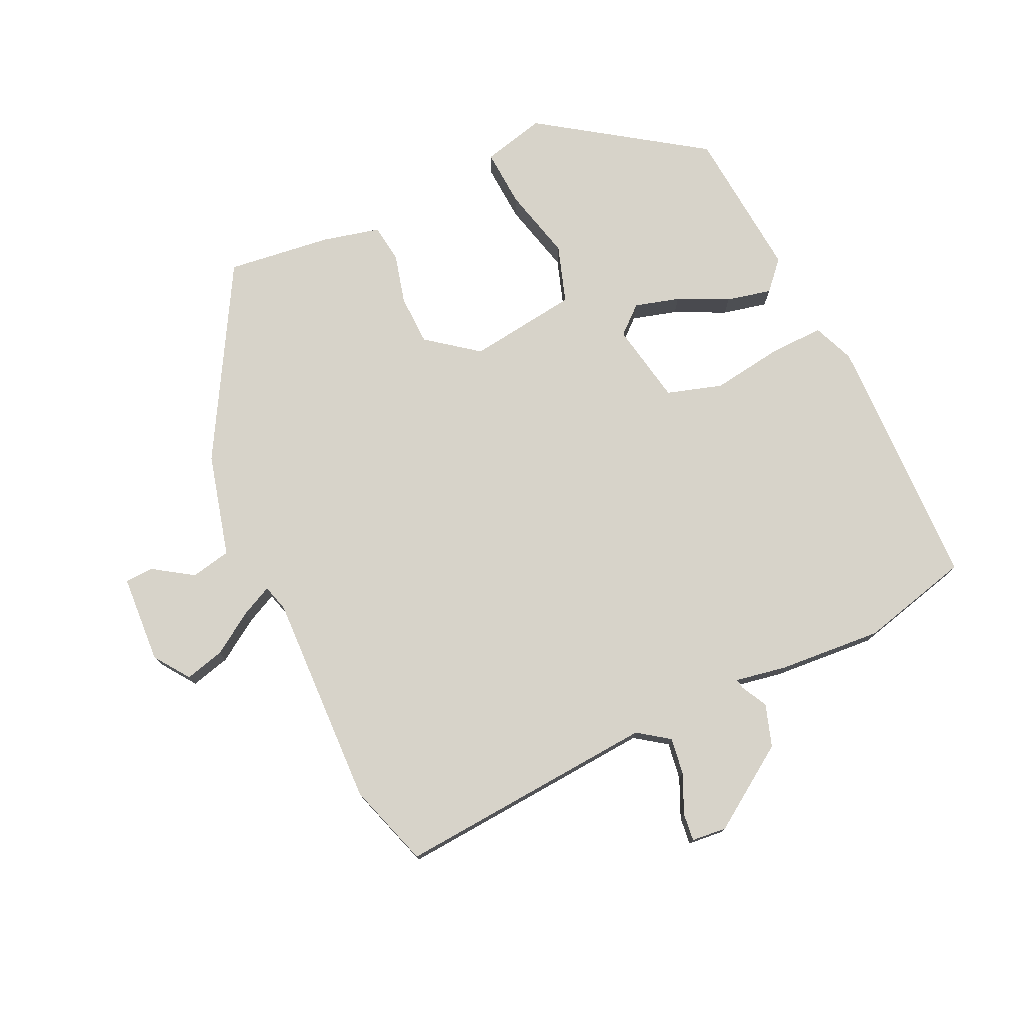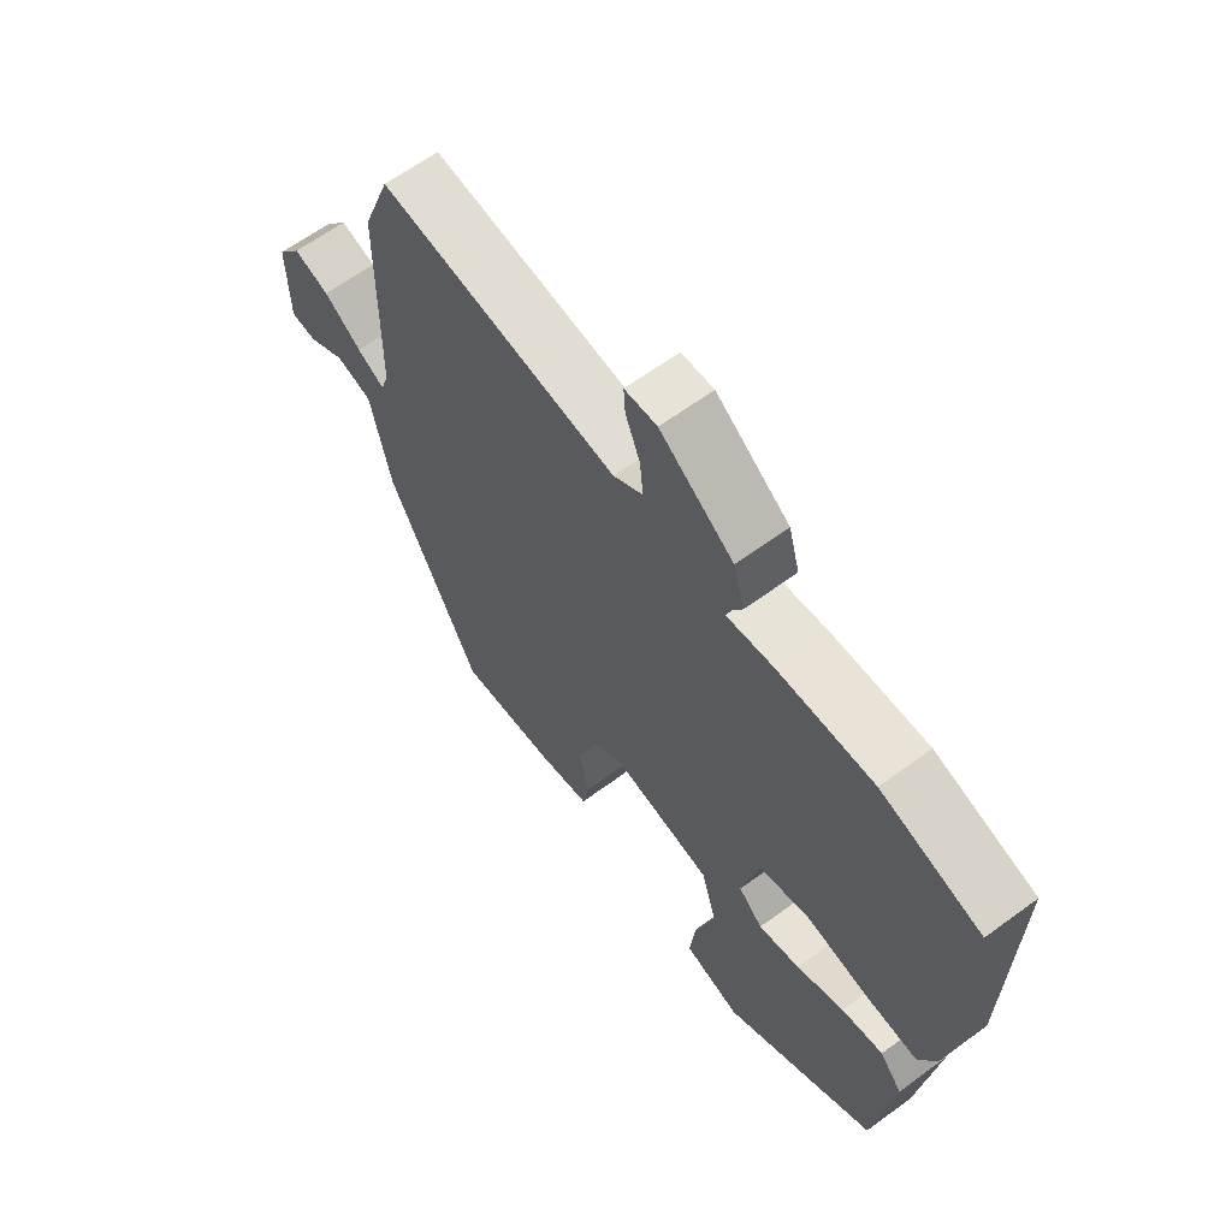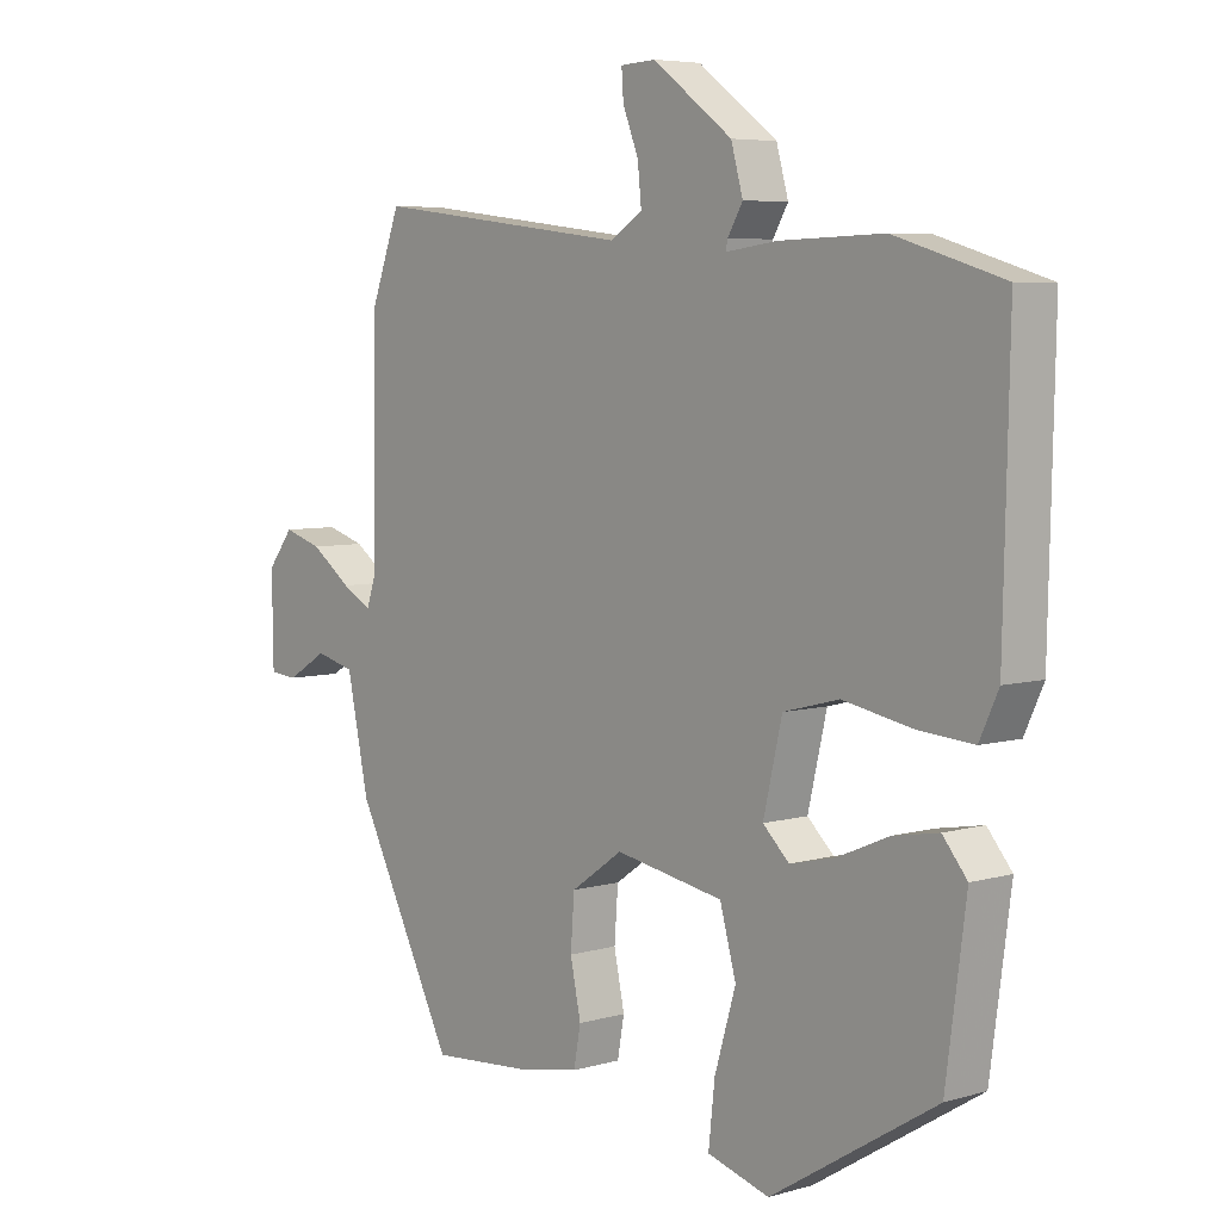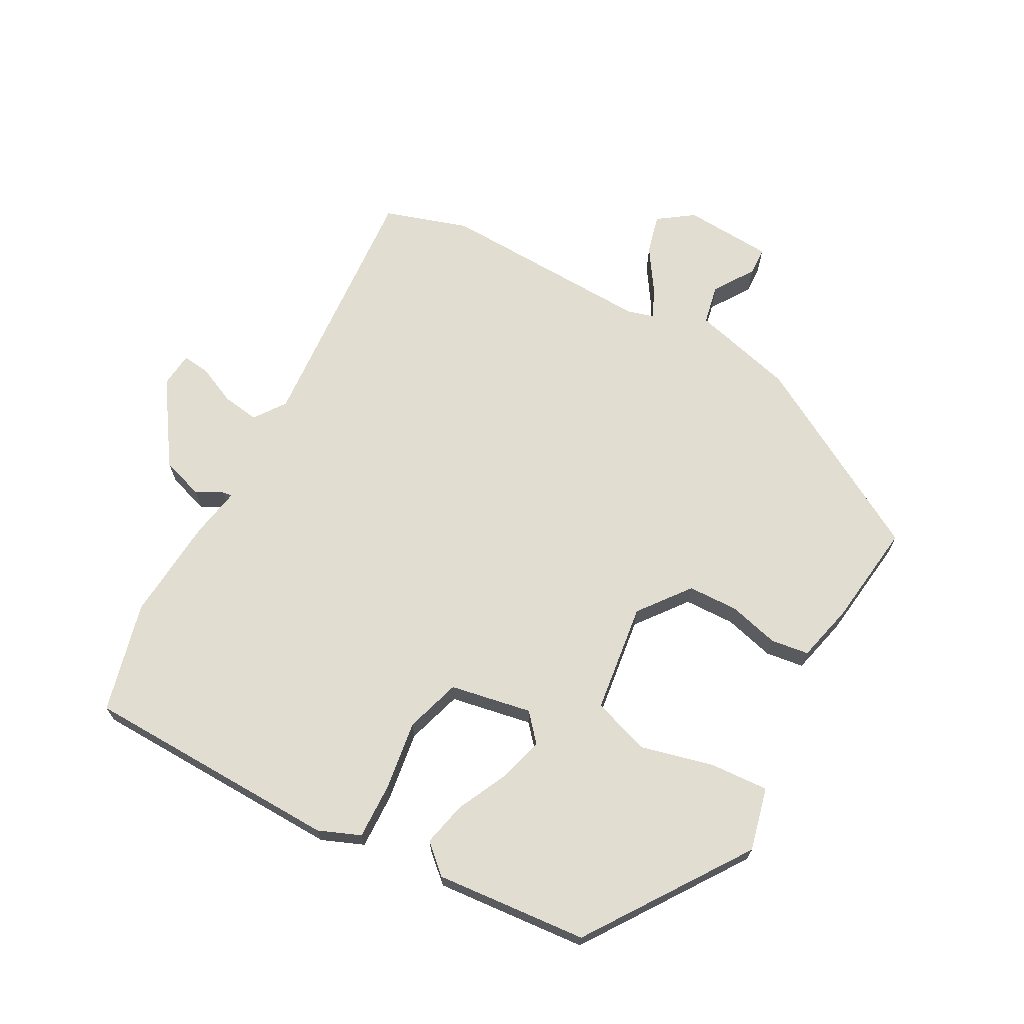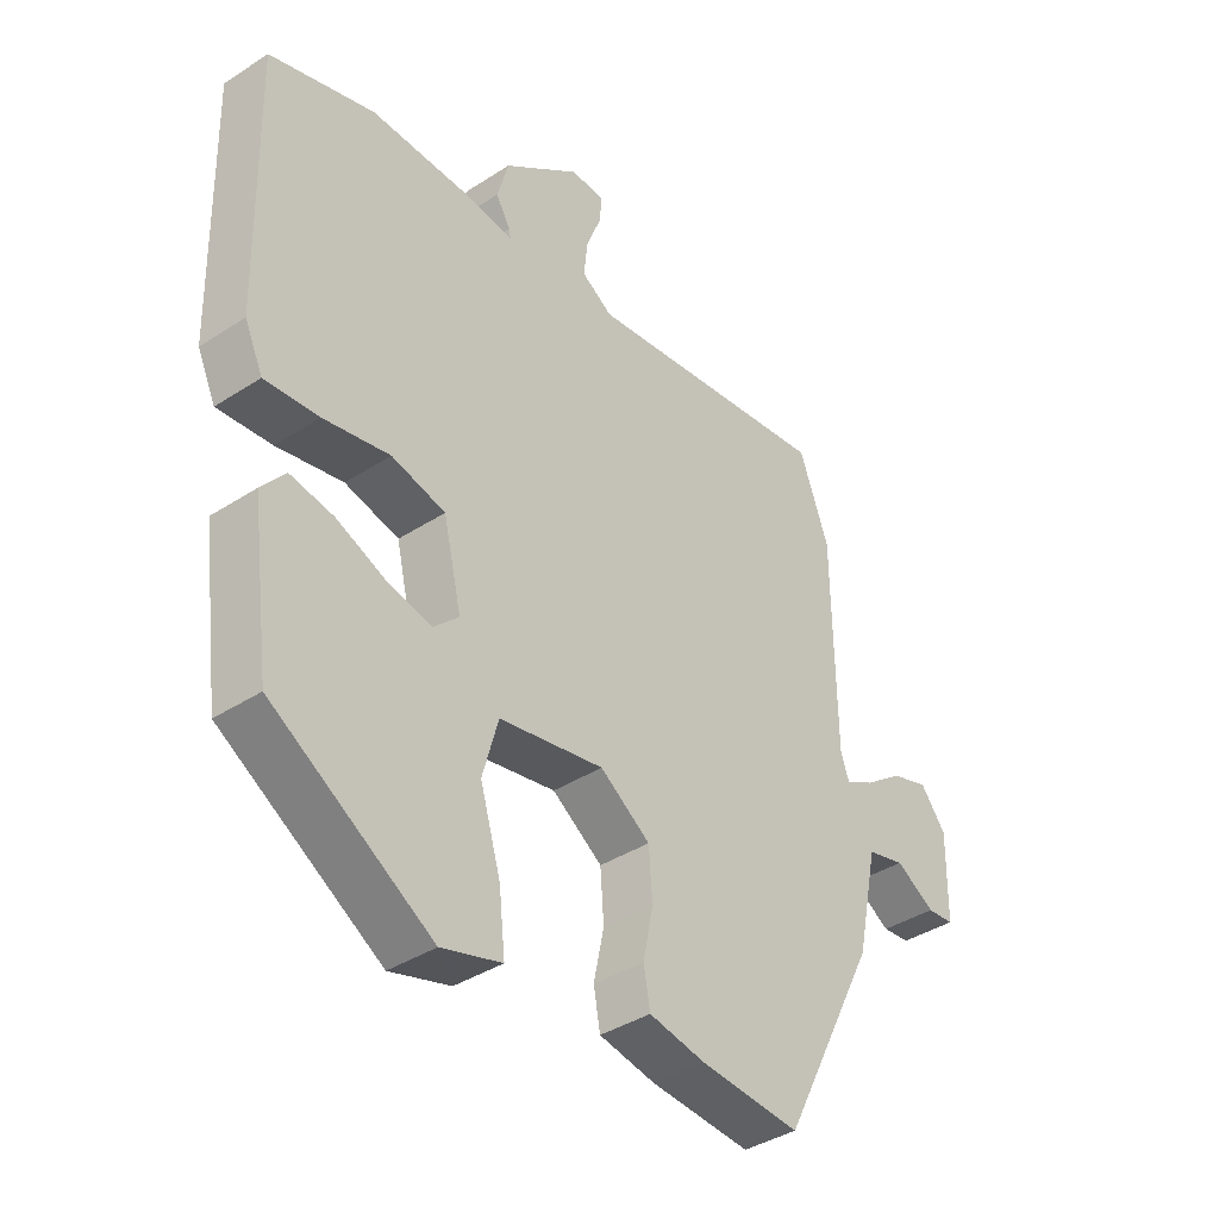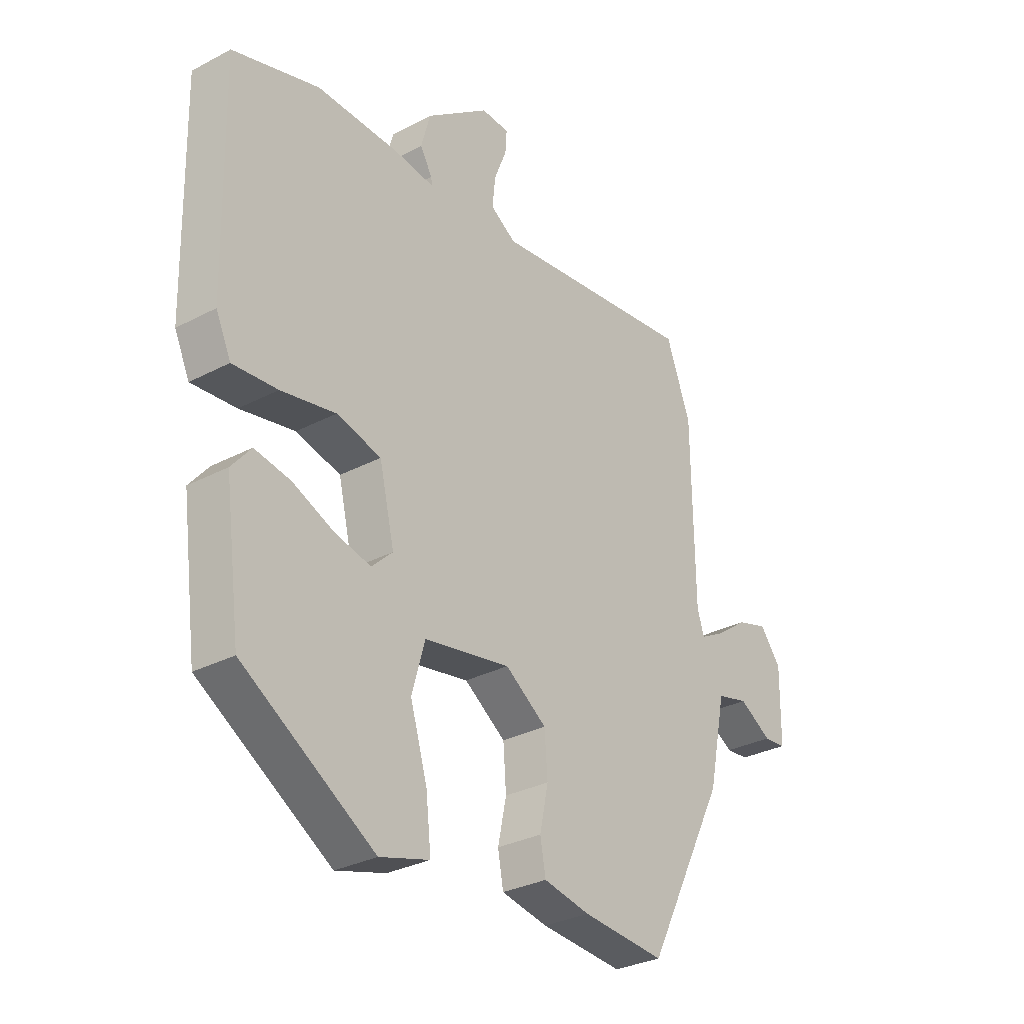
<metadata>
{"format":"obj","ext":"obj","renderer":"f3d","projection":"perspective","resolution":1024,"background":"white","views":[{"elev":76.4,"azim":-22.5,"up":"+Y"},{"elev":63.4,"azim":53.4,"up":"+Z"},{"elev":5.8,"azim":48.9,"up":"+Z"},{"elev":68.4,"azim":121.2,"up":"+Y"},{"elev":-38.7,"azim":129.3,"up":"+Z"},{"elev":-30.6,"azim":127.3,"up":"+Z"}]}
</metadata>
<code>
v 0.476 0.07 -0.376
v 0.213 0.07 -0.539
v 0.114 0.07 -0.51
v 0.124 0.07 -0.418
v 0.158 0.07 -0.304
v 0.132 0.07 -0.211
v -0.041 0.07 -0.18
v -0.124 0.07 -0.238
v -0.13 0.07 -0.318
v -0.113 0.07 -0.399
v -0.124 0.07 -0.459
v -0.217 0.07 -0.477
v -0.383 0.07 -0.49
v -0.542 0.07 -0.179
v -0.577 0.07 -0.013
v -0.64 0.07 0.003
v -0.705 0.07 -0.036
v -0.75 0.07 -0.032
v -0.752 0.07 0.109
v -0.71 0.07 0.163
v -0.648 0.07 0.144
v -0.583 0.07 0.097
v -0.535 0.07 0.071
v -0.521 0.07 0.113
v -0.517 0.07 0.454
v -0.468 0.07 0.585
v -0.055 0.07 0.535
v -0.004 0.07 0.568
v -0.01 0.07 0.627
v -0.035 0.07 0.69
v -0.038 0.07 0.734
v 0.018 0.07 0.737
v 0.145 0.07 0.643
v 0.164 0.07 0.575
v 0.14 0.07 0.534
v 0.137 0.07 0.519
v 0.219 0.07 0.53
v 0.384 0.07 0.535
v 0.557 0.07 0.483
v 0.548 0.07 0.074
v 0.518 0.07 0.009
v 0.429 0.07 0.016
v 0.32 0.07 0.037
v 0.231 0.07 0.014
v 0.201 0.07 -0.114
v 0.243 0.07 -0.154
v 0.315 0.07 -0.137
v 0.397 0.07 -0.102
v 0.469 0.07 -0.089
v 0.508 0.07 -0.136
v 0.476 0 -0.376
v 0.213 0 -0.539
v 0.114 0 -0.51
v 0.124 0 -0.418
v 0.158 0 -0.304
v 0.132 0 -0.211
v -0.041 0 -0.18
v -0.124 0 -0.238
v -0.13 0 -0.318
v -0.113 0 -0.399
v -0.124 0 -0.459
v -0.217 0 -0.477
v -0.383 0 -0.49
v -0.542 0 -0.179
v -0.577 0 -0.013
v -0.64 0 0.003
v -0.705 0 -0.036
v -0.75 0 -0.032
v -0.752 0 0.109
v -0.71 0 0.163
v -0.648 0 0.144
v -0.583 0 0.097
v -0.535 0 0.071
v -0.521 0 0.113
v -0.517 0 0.454
v -0.468 0 0.585
v -0.055 0 0.535
v -0.004 0 0.568
v -0.01 0 0.627
v -0.035 0 0.69
v -0.038 0 0.734
v 0.018 0 0.737
v 0.145 0 0.643
v 0.164 0 0.575
v 0.14 0 0.534
v 0.137 0 0.519
v 0.219 0 0.53
v 0.384 0 0.535
v 0.557 0 0.483
v 0.548 0 0.074
v 0.518 0 0.009
v 0.429 0 0.016
v 0.32 0 0.037
v 0.231 0 0.014
v 0.201 0 -0.114
v 0.243 0 -0.154
v 0.315 0 -0.137
v 0.397 0 -0.102
v 0.469 0 -0.089
v 0.508 0 -0.136
f 3 4 5
f 2 3 5
f 1 2 5
f 50 1 5
f 49 50 5
f 48 49 5
f 47 48 5
f 46 47 5 6
f 45 46 6 7
f 44 45 7
f 41 42 43
f 40 41 43
f 39 40 43
f 38 39 43
f 37 38 43
f 36 37 43
f 36 43 44
f 33 34 35
f 32 33 35
f 31 32 35
f 30 31 35
f 29 30 35
f 28 29 35 36
f 44 7 8
f 36 44 8
f 28 36 8
f 27 28 8
f 26 27 8
f 25 26 8
f 24 25 8
f 20 21 22
f 19 20 22
f 18 19 22
f 17 18 22
f 16 17 22
f 15 16 22 23
f 14 15 23
f 13 14 23
f 12 13 23
f 11 12 23
f 10 11 23
f 9 10 23
f 8 9 23 24
f 55 54 53
f 55 53 52
f 55 52 51
f 55 51 100
f 55 100 99
f 55 99 98
f 55 98 97
f 56 55 97 96
f 57 56 96 95
f 57 95 94
f 93 92 91
f 93 91 90
f 93 90 89
f 93 89 88
f 93 88 87
f 93 87 86
f 94 93 86
f 85 84 83
f 85 83 82
f 85 82 81
f 85 81 80
f 85 80 79
f 86 85 79 78
f 58 57 94
f 58 94 86
f 58 86 78
f 58 78 77
f 58 77 76
f 58 76 75
f 58 75 74
f 72 71 70
f 72 70 69
f 72 69 68
f 72 68 67
f 72 67 66
f 73 72 66 65
f 73 65 64
f 73 64 63
f 73 63 62
f 73 62 61
f 73 61 60
f 73 60 59
f 74 73 59 58
f 1 51 52 2
f 2 52 53 3
f 3 53 54 4
f 4 54 55 5
f 5 55 56 6
f 6 56 57 7
f 7 57 58 8
f 8 58 59 9
f 9 59 60 10
f 10 60 61 11
f 11 61 62 12
f 12 62 63 13
f 13 63 64 14
f 14 64 65 15
f 15 65 66 16
f 16 66 67 17
f 17 67 68 18
f 18 68 69 19
f 19 69 70 20
f 20 70 71 21
f 21 71 72 22
f 22 72 73 23
f 23 73 74 24
f 24 74 75 25
f 25 75 76 26
f 26 76 77 27
f 27 77 78 28
f 28 78 79 29
f 29 79 80 30
f 30 80 81 31
f 31 81 82 32
f 32 82 83 33
f 33 83 84 34
f 34 84 85 35
f 35 85 86 36
f 36 86 87 37
f 37 87 88 38
f 38 88 89 39
f 39 89 90 40
f 40 90 91 41
f 41 91 92 42
f 42 92 93 43
f 43 93 94 44
f 44 94 95 45
f 45 95 96 46
f 46 96 97 47
f 47 97 98 48
f 48 98 99 49
f 49 99 100 50
f 50 100 51 1

</code>
